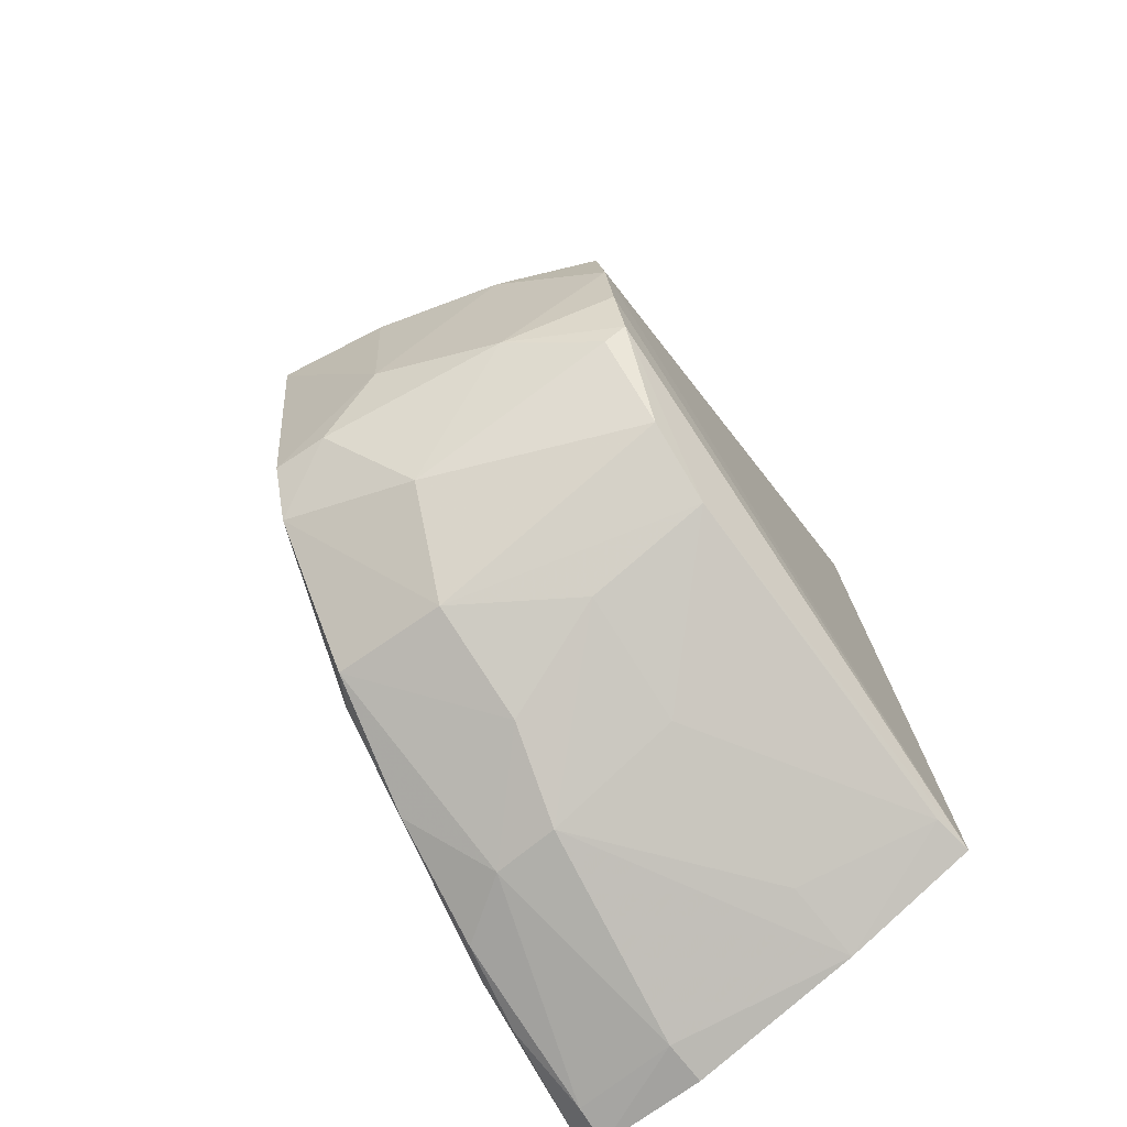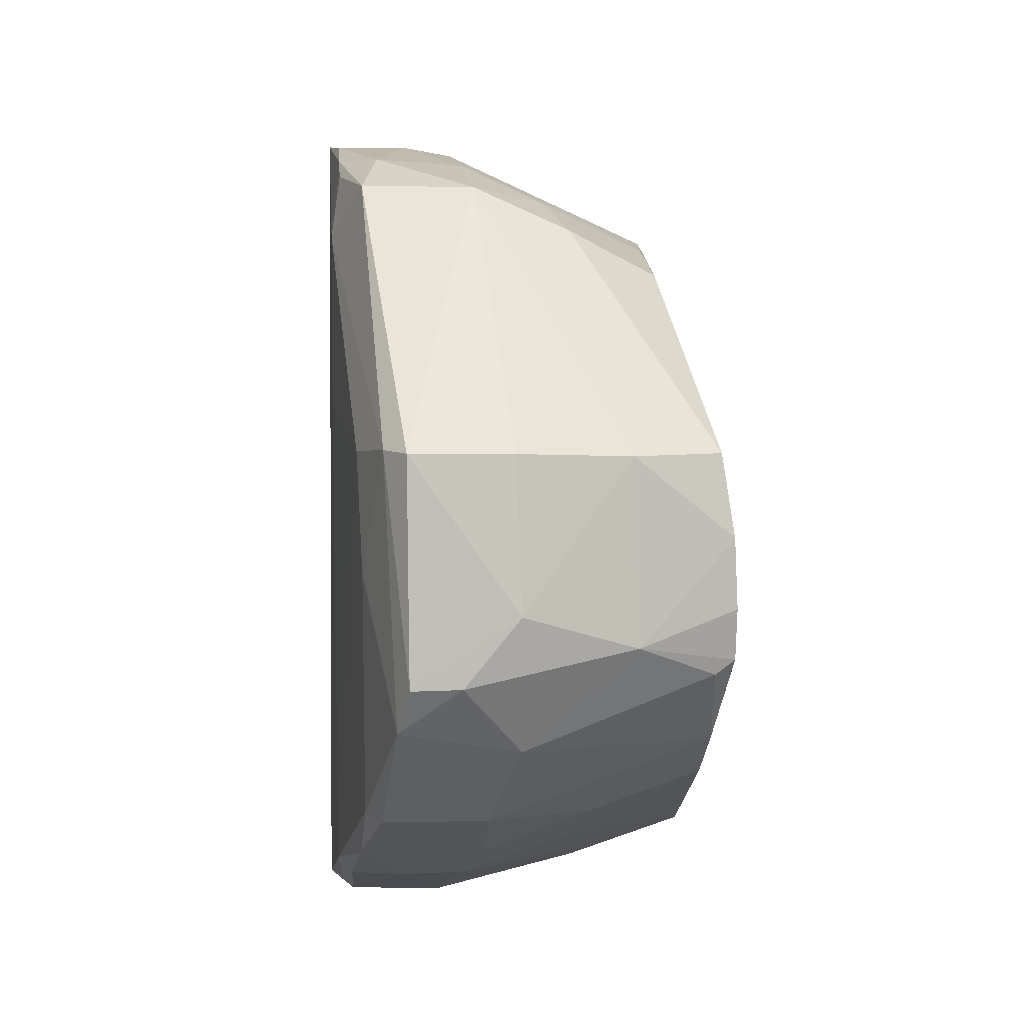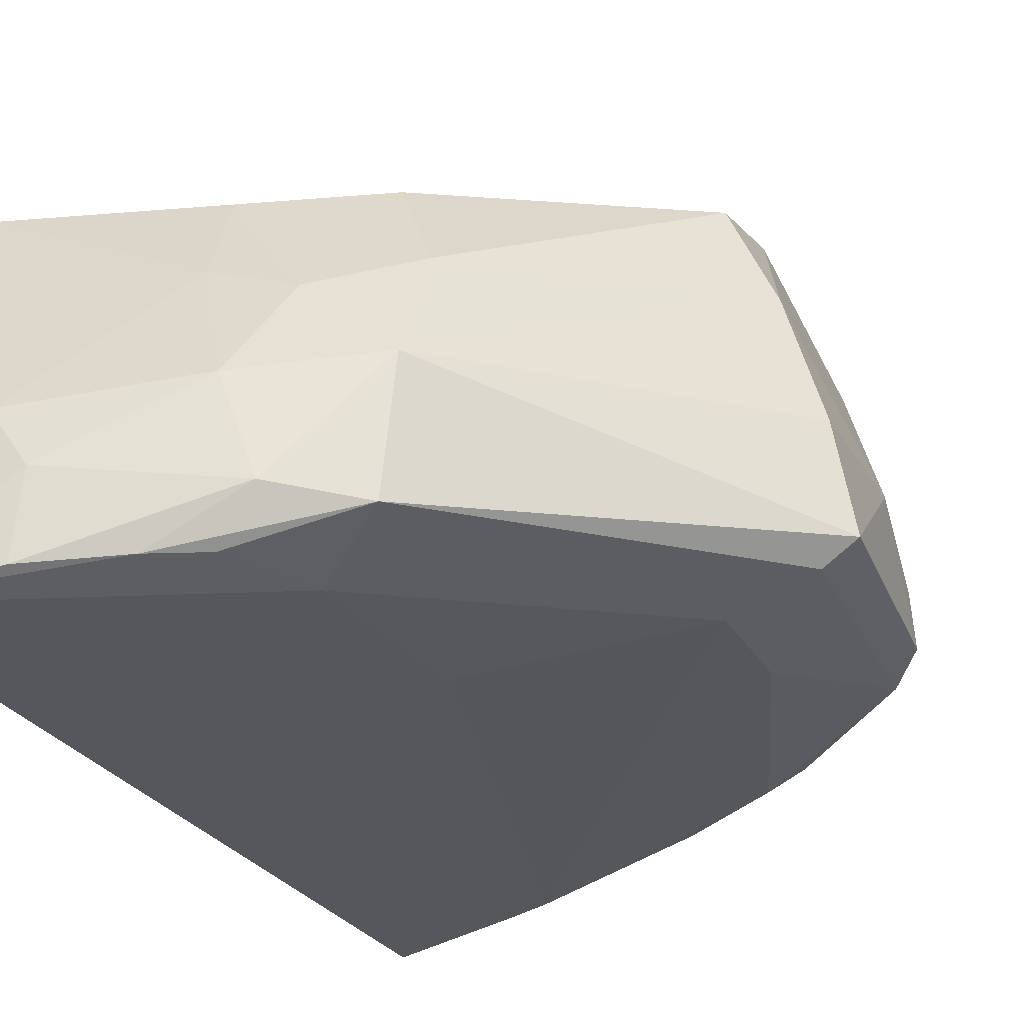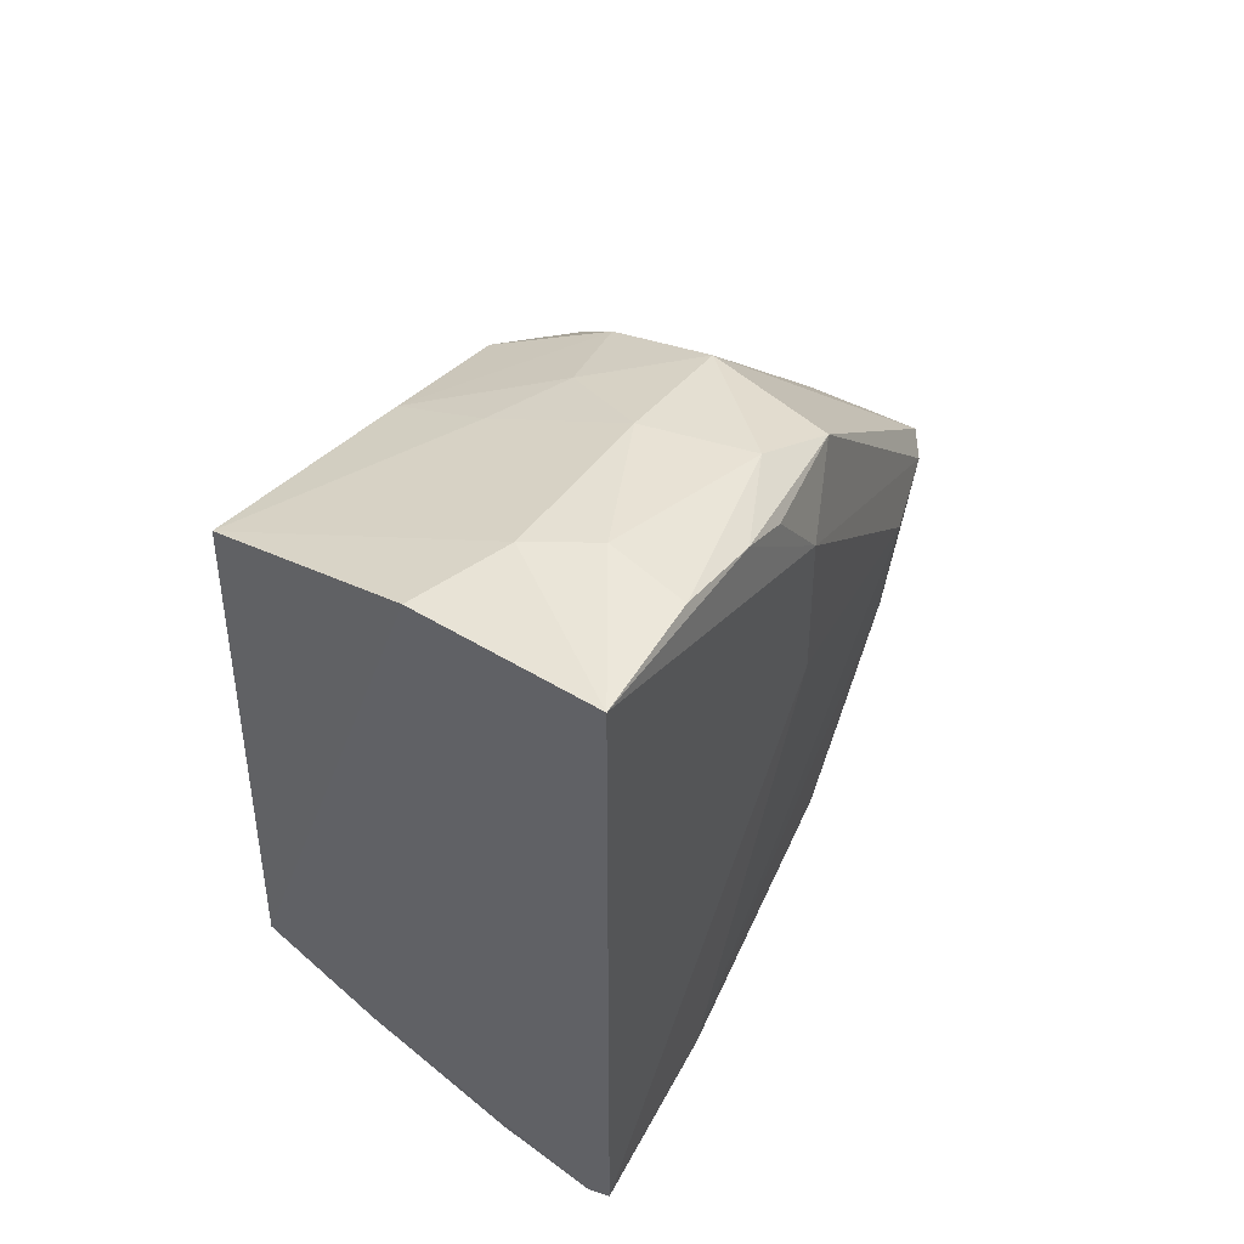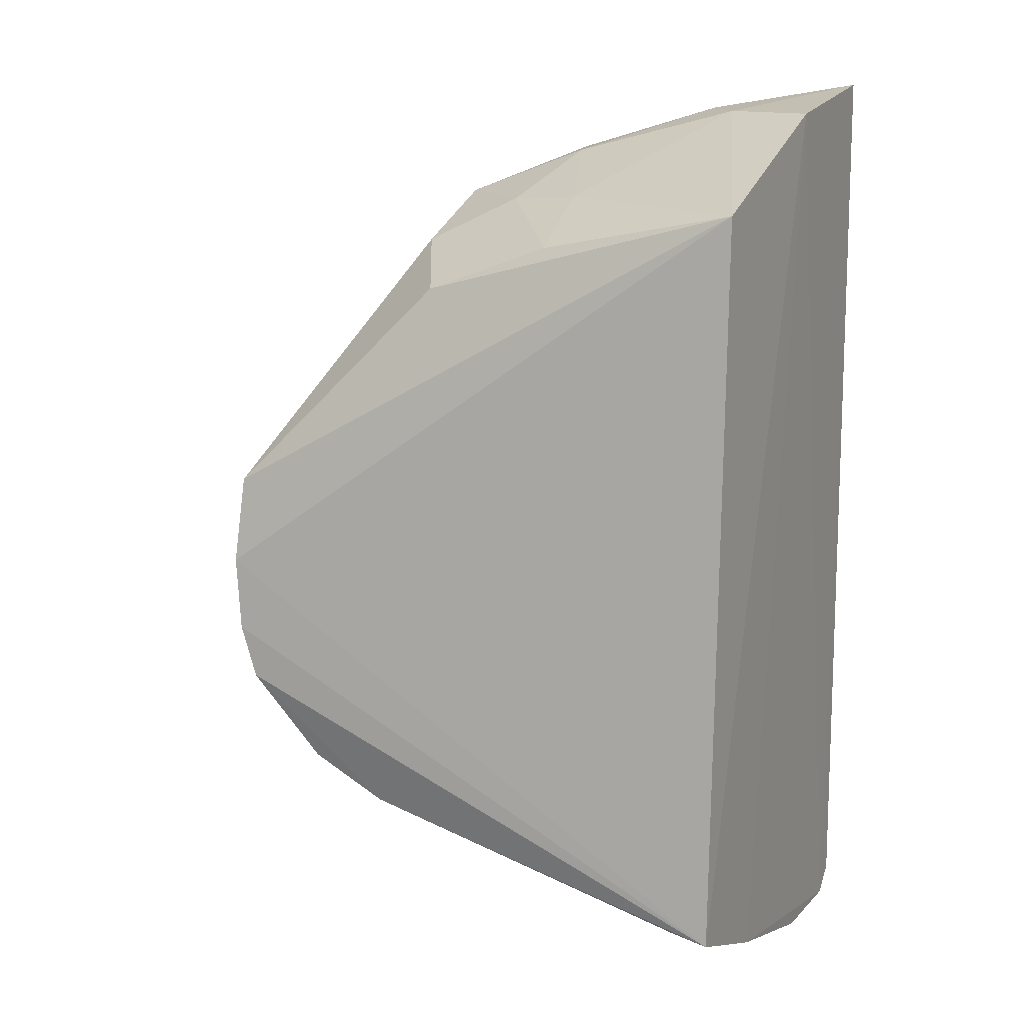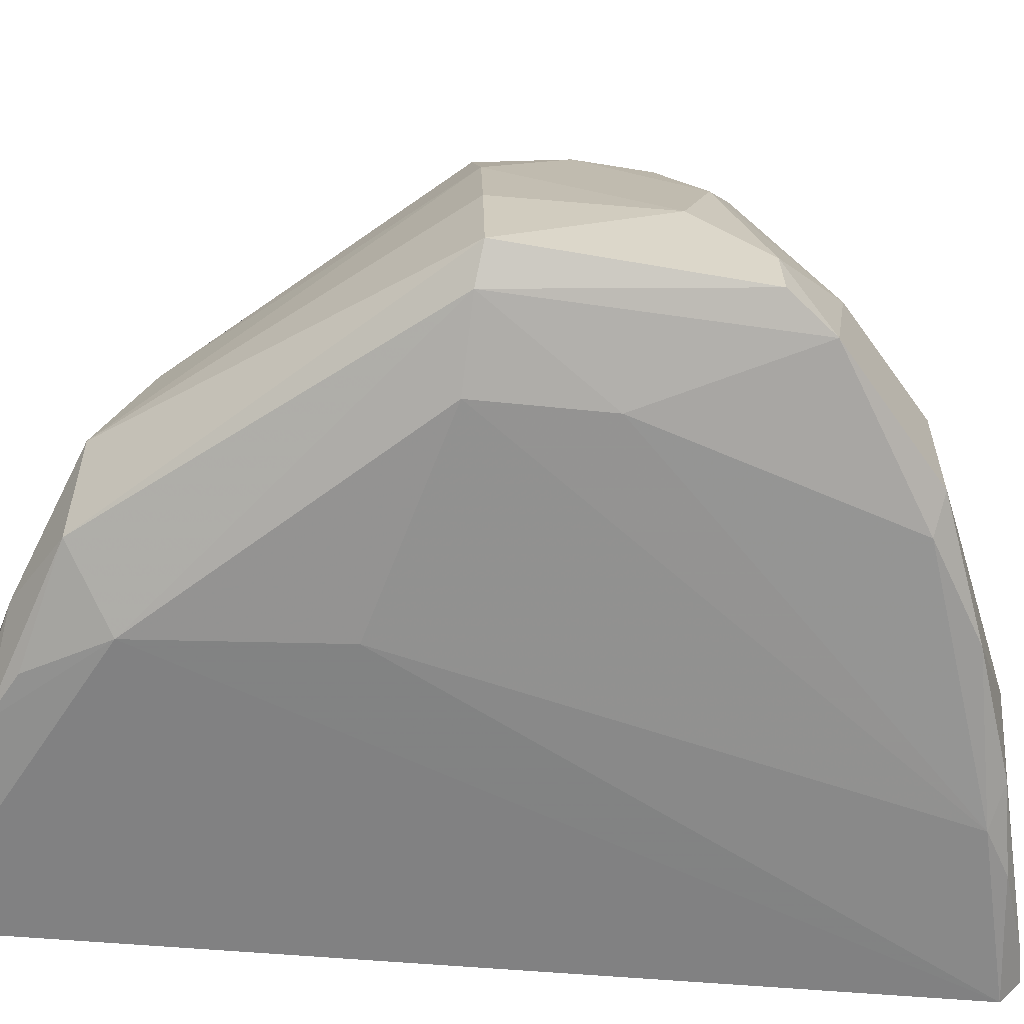
<metadata>
{"format":"obj","ext":"obj","renderer":"f3d","projection":"perspective","resolution":1024,"background":"white","views":[{"elev":-67.7,"azim":-52.4,"up":"+Y"},{"elev":-1.0,"azim":-91.1,"up":"+Y"},{"elev":-26.6,"azim":-156.4,"up":"+Z"},{"elev":56.4,"azim":127.3,"up":"+Y"},{"elev":11.5,"azim":24.7,"up":"+Y"},{"elev":-56.3,"azim":-95.5,"up":"+Z"}]}
</metadata>
<code>
v -0.06974 0.03018 0.03829
v -0.06941 -0.03299 0.04231
v -0.06945 -0.03868 0.004591
v -0.09533 0.02714 0.006211
v -0.116 -0.002505 0.0432
v -0.06928 0.04088 0.004261
v -0.1022 0.03088 0.0201
v -0.1087 -0.0283 0.02144
v -0.06907 0.03834 0.02022
v -0.09826 0.02298 0.03764
v -0.1011 0.03114 0.00946
v -0.07323 -0.04014 0.01616
v -0.1083 -0.02081 0.04186
v -0.1193 -0.01948 0.01352
v -0.06937 -0.03696 0.03083
v -0.06941 -0.04059 0.006933
v -0.09148 0.03483 0.01897
v -0.1156 0.005009 0.04209
v -0.08717 0.03602 0.00642
v -0.102 -0.02443 0.0415
v -0.1139 -0.01334 0.04344
v -0.1145 0.005212 0.009729
v -0.116 -0.02135 0.02439
v -0.06951 -0.04063 0.01626
v -0.09122 -0.03579 0.01342
v -0.07698 0.03852 0.01752
v -0.09475 0.03058 0.02685
v -0.09452 0.03489 0.01062
v -0.1024 0.02672 0.0292
v -0.124 0.004553 0.01447
v -0.09132 0.03372 0.006748
v -0.09141 -0.03558 0.01905
v -0.1154 -0.008817 0.04349
v -0.09636 0.01051 0.00641
v -0.1062 -0.02772 0.01014
v -0.1213 0.004991 0.01237
v -0.1218 -0.01549 0.01925
v -0.1143 -0.01465 0.04163
v -0.07274 -0.03992 0.007125
v -0.08739 0.0269 0.03714
v -0.08792 0.03099 0.02929
v -0.07962 0.03885 0.005907
v -0.08036 0.03877 0.01267
v -0.1193 0.004555 0.03405
v -0.07276 -0.03245 0.04181
v -0.1022 -0.02817 0.03105
v -0.09922 -0.03236 0.02131
v -0.1141 -0.005556 0.01024
v -0.1091 -0.02836 0.01185
v -0.08418 -0.03515 0.006276
v -0.1221 -0.0156 0.01469
v -0.1186 -0.01214 0.03455
v -0.1224 0.004605 0.0237
v -0.07618 -0.03553 0.03041
v -0.09159 -0.03155 0.03046
v -0.08754 -0.03616 0.00788
v -0.1221 -0.009324 0.02428
v -0.09808 -0.03256 0.009347
v -0.08008 -0.03744 0.006355
f 5 2 1
f 6 3 4
f 9 1 2
f 15 9 2
f 16 3 6
f 16 6 9
f 16 9 15
f 18 5 1
f 18 1 10
f 19 6 4
f 20 13 8
f 21 20 2
f 21 13 20
f 23 14 8
f 23 8 13
f 24 16 15
f 24 15 12
f 24 12 16
f 26 1 9
f 26 9 6
f 27 17 7
f 28 11 7
f 28 7 17
f 28 19 11
f 29 18 10
f 29 27 7
f 30 7 11
f 31 19 4
f 31 4 11
f 31 11 19
f 32 25 12
f 32 12 15
f 33 21 2
f 33 2 5
f 34 22 4
f 34 4 3
f 36 11 4
f 36 4 22
f 36 30 11
f 37 14 23
f 38 23 13
f 38 13 21
f 39 16 12
f 39 12 25
f 39 3 16
f 40 10 1
f 40 29 10
f 40 27 29
f 41 26 17
f 41 17 27
f 41 1 26
f 41 40 1
f 41 27 40
f 42 6 19
f 42 19 28
f 43 28 17
f 43 17 26
f 43 42 28
f 43 26 6
f 43 6 42
f 44 29 7
f 44 18 29
f 44 5 18
f 45 15 2
f 45 2 20
f 46 20 8
f 47 25 32
f 47 46 8
f 47 32 46
f 48 35 14
f 48 36 22
f 48 14 36
f 49 8 14
f 49 14 35
f 49 47 8
f 49 25 47
f 50 34 3
f 50 35 48
f 50 48 22
f 50 22 34
f 51 36 14
f 51 30 36
f 51 14 37
f 52 37 23
f 52 23 38
f 52 33 5
f 52 5 44
f 52 38 21
f 52 21 33
f 53 44 7
f 53 7 30
f 54 45 32
f 54 32 15
f 54 15 45
f 55 45 20
f 55 32 45
f 55 46 32
f 55 20 46
f 56 39 25
f 57 51 37
f 57 30 51
f 57 53 30
f 57 37 52
f 57 52 44
f 57 44 53
f 58 56 25
f 58 25 49
f 58 49 35
f 58 35 50
f 58 50 56
f 59 56 50
f 59 50 3
f 59 3 39
f 59 39 56

</code>
